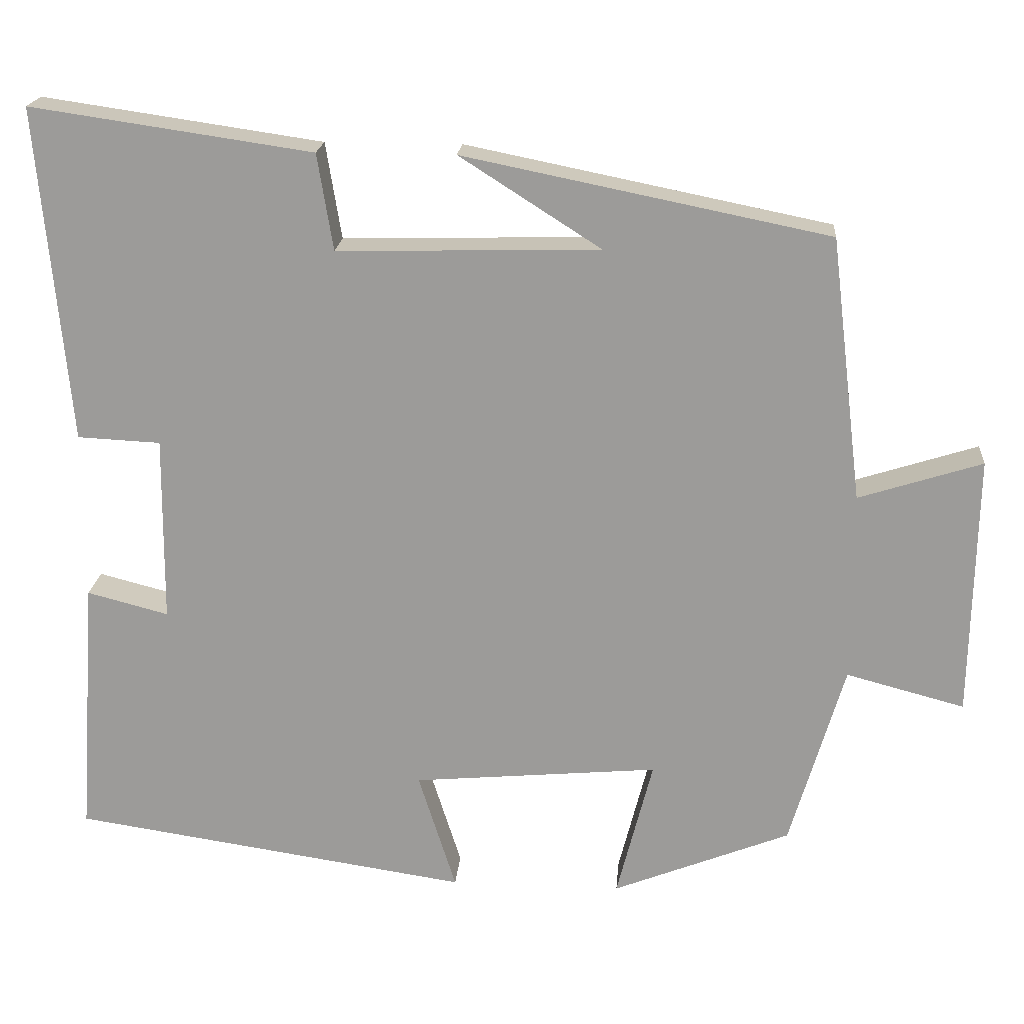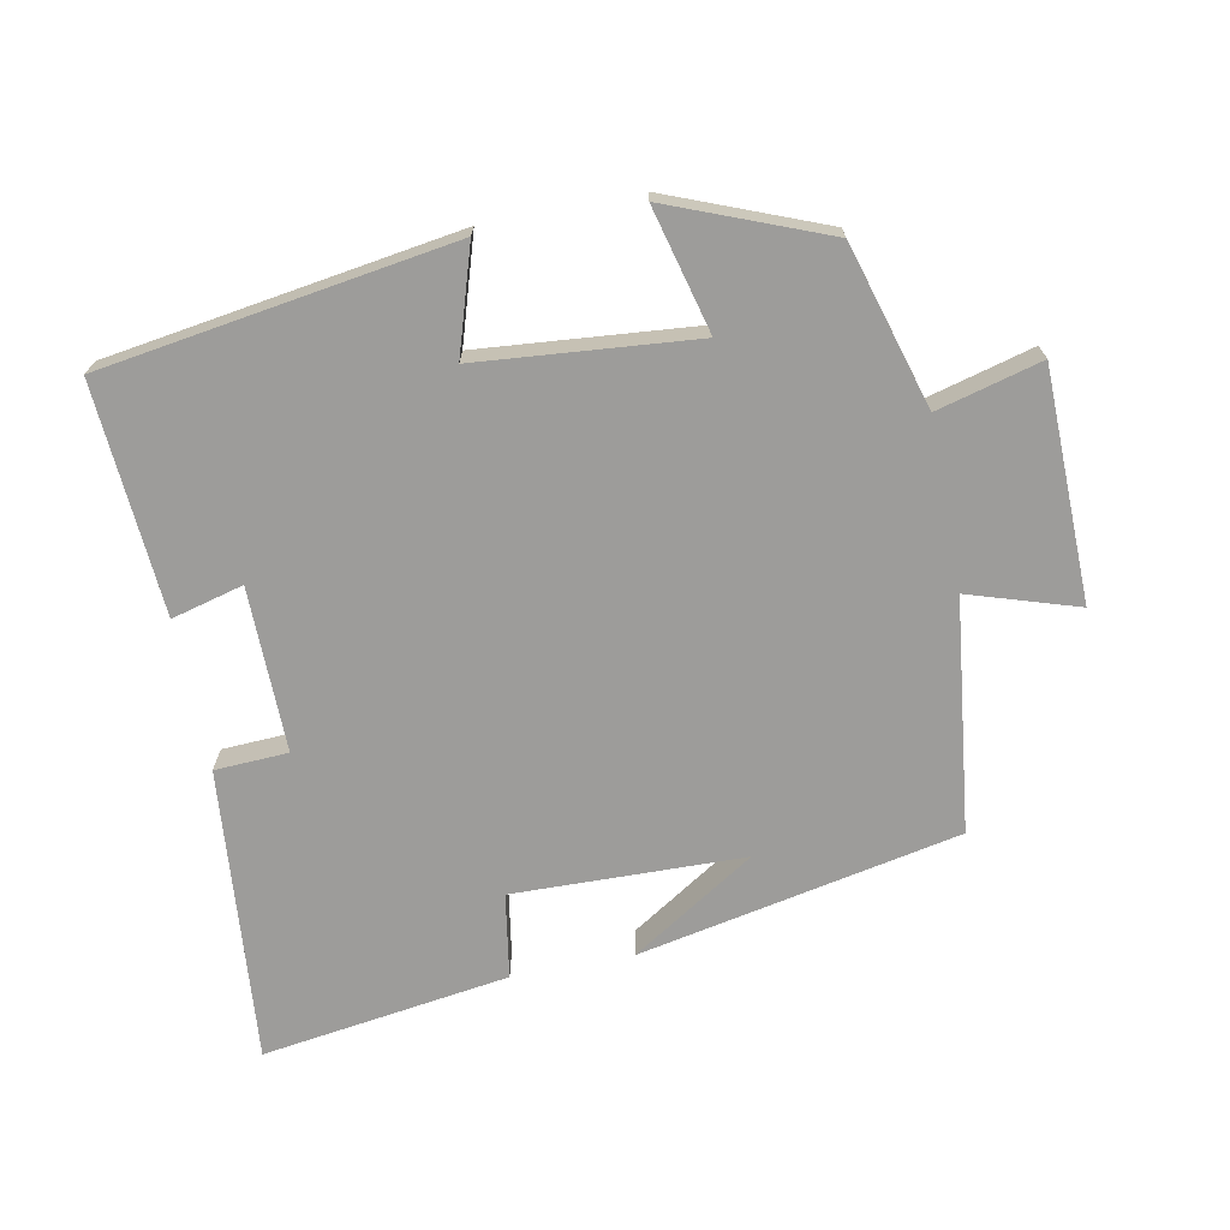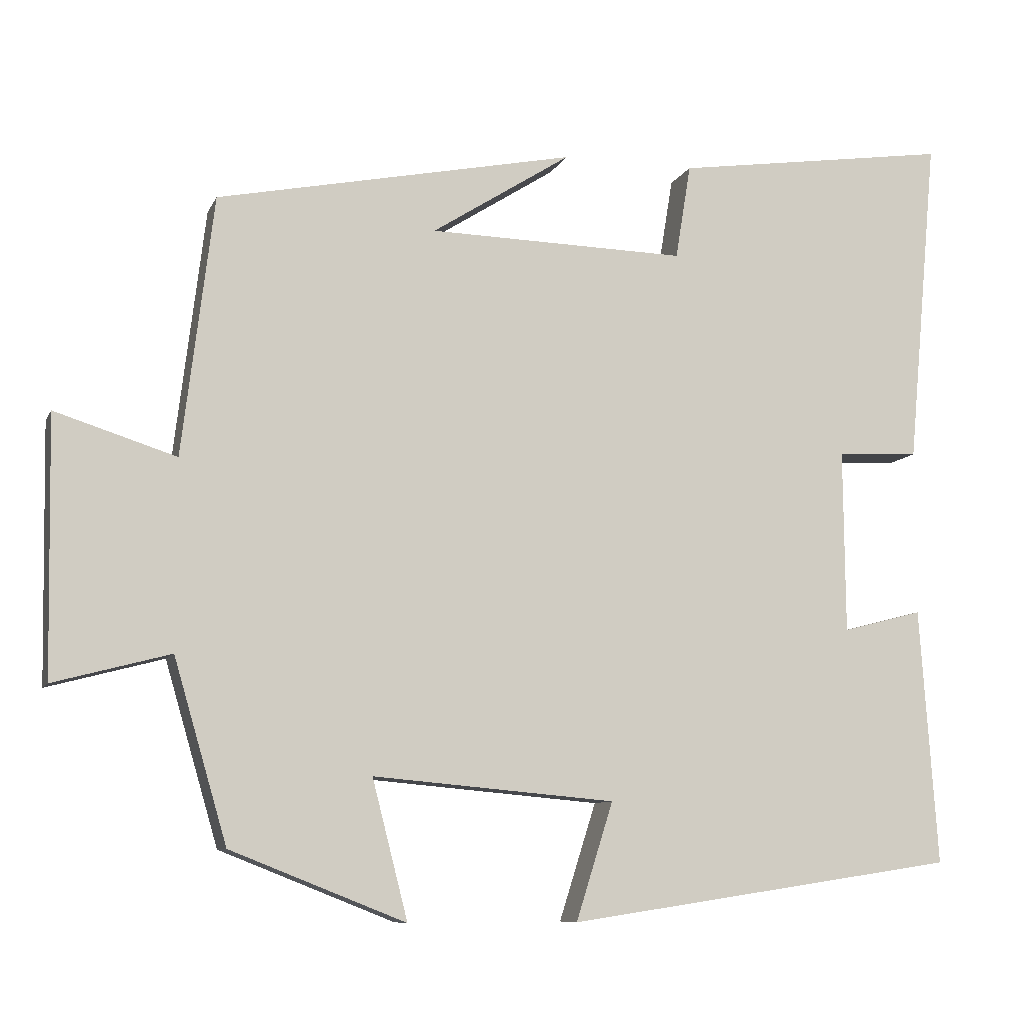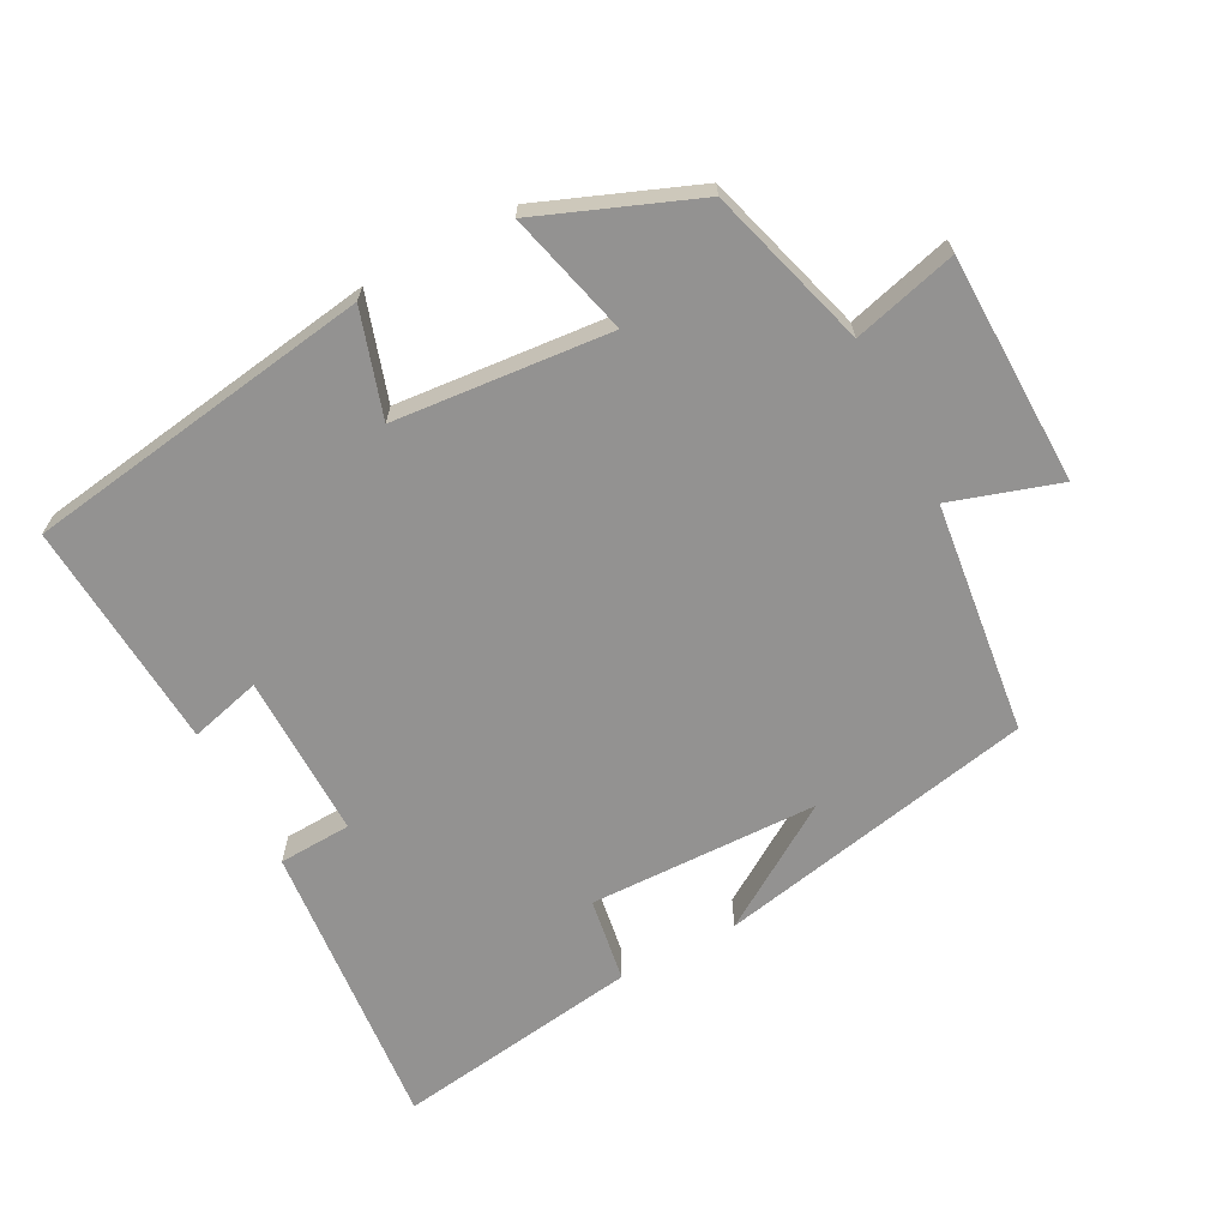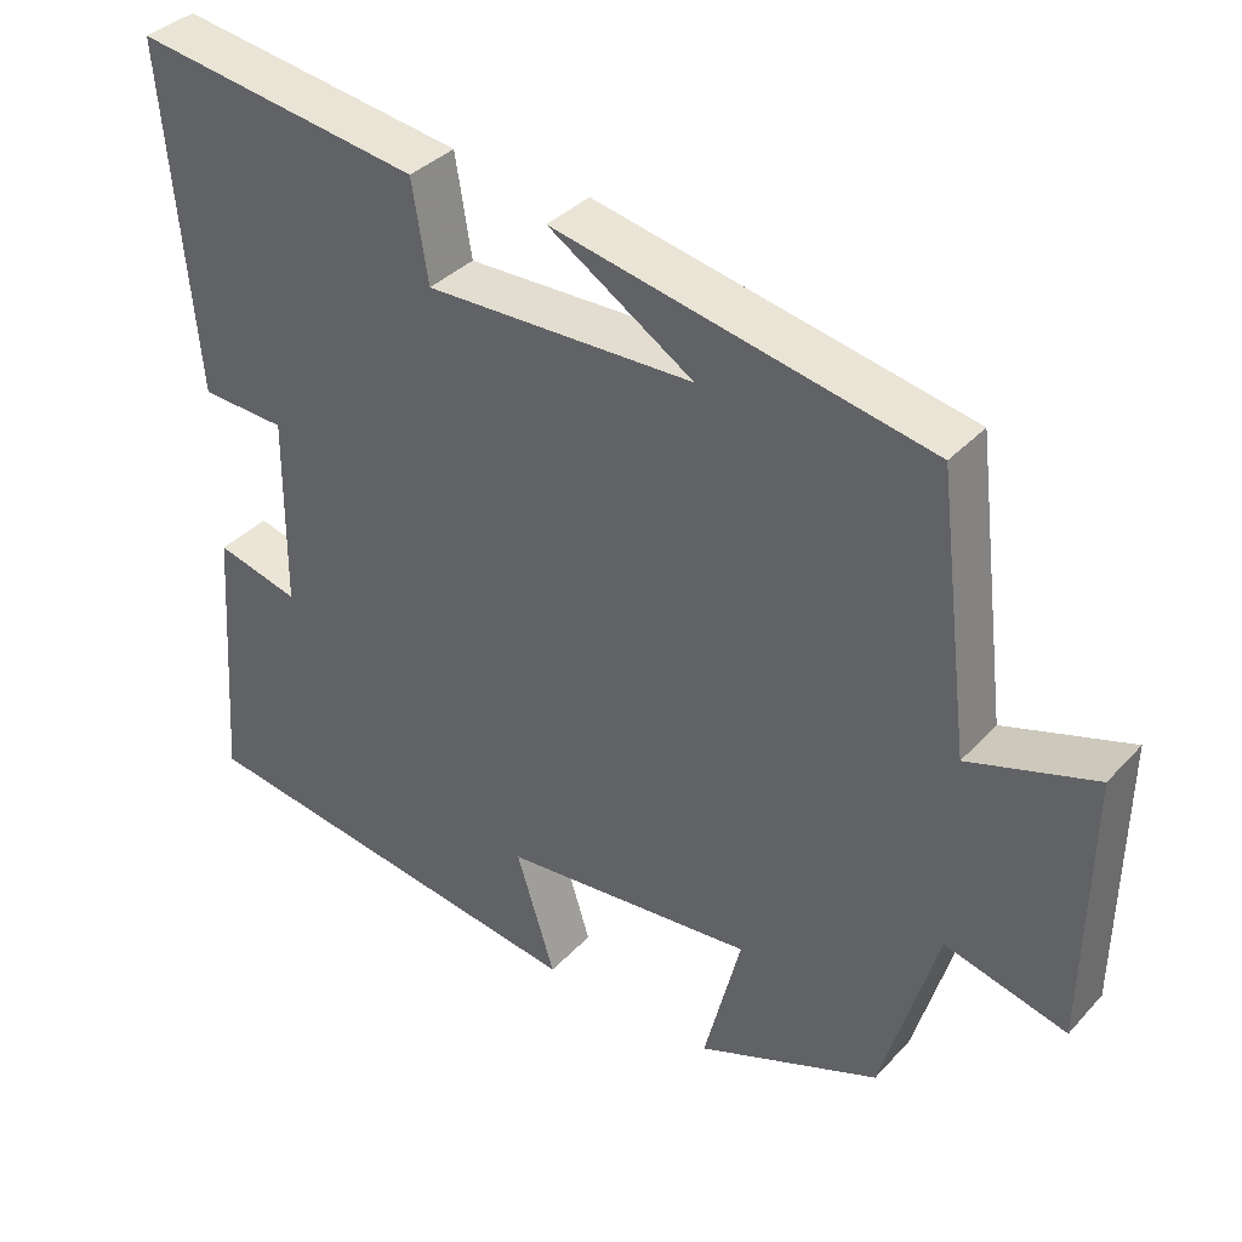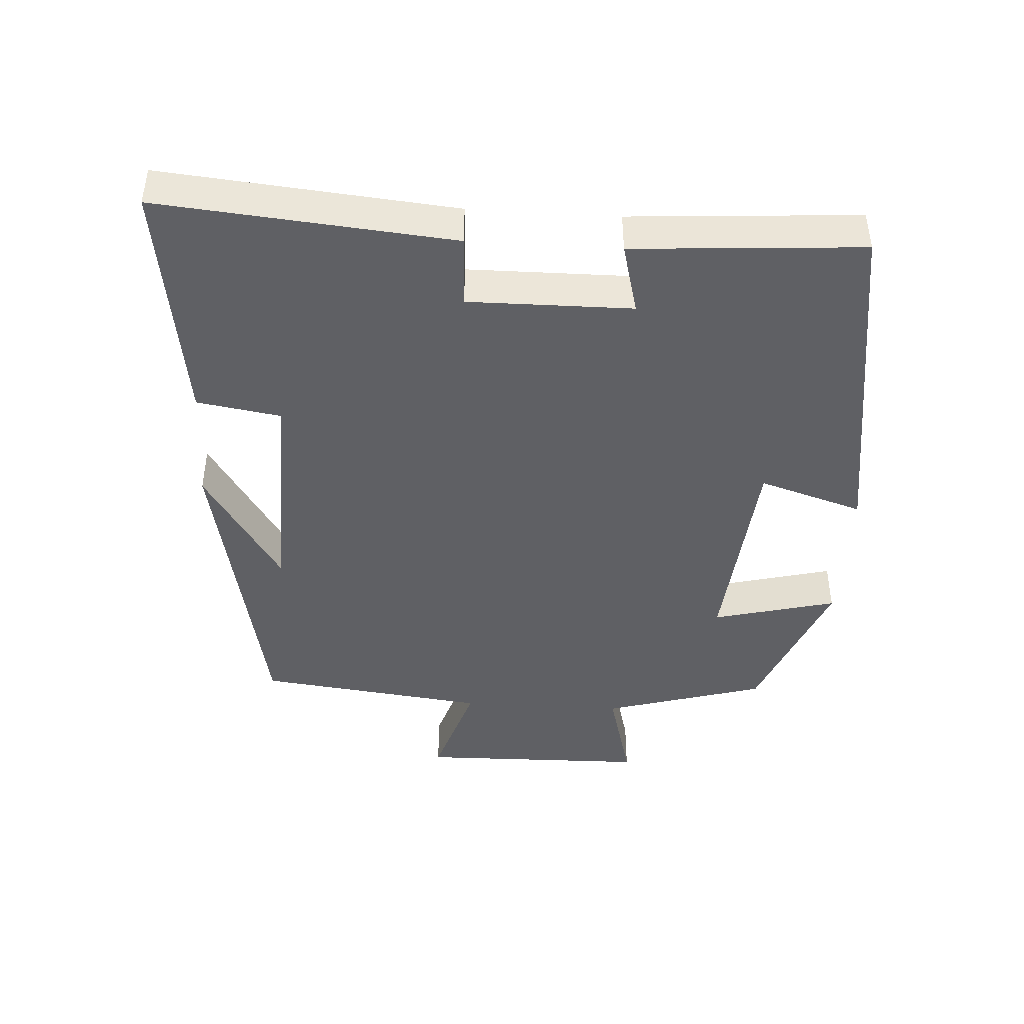
<metadata>
{"format":"obj","ext":"obj","renderer":"f3d","projection":"perspective","resolution":1024,"background":"white","views":[{"elev":19.6,"azim":-175.4,"up":"+Z"},{"elev":-70.0,"azim":-168.9,"up":"+Y"},{"elev":-8.9,"azim":-16.5,"up":"+Z"},{"elev":-66.4,"azim":-152.1,"up":"+Y"},{"elev":36.4,"azim":-143.4,"up":"+Z"},{"elev":-43.6,"azim":86.5,"up":"+Y"}]}
</metadata>
<code>
v -0.431 0.07 -0.41
v -0.5 0.07 -0.174
v -0.651 0.07 -0.214
v -0.657 0.07 0.12
v -0.5 0.07 0.07
v -0.459 0.07 0.406
v 0.006 0.07 0.5
v -0.174 0.07 0.385
v 0.16 0.07 0.377
v 0.18 0.07 0.5
v 0.539 0.07 0.552
v 0.5 0.07 0.125
v 0.394 0.07 0.12
v 0.396 0.07 -0.118
v 0.5 0.07 -0.091
v 0.523 0.07 -0.424
v 0.016 0.07 -0.5
v 0.064 0.07 -0.348
v -0.25 0.07 -0.32
v -0.204 0.07 -0.5
v -0.431 0 -0.41
v -0.5 0 -0.174
v -0.651 0 -0.214
v -0.657 0 0.12
v -0.5 0 0.07
v -0.459 0 0.406
v 0.006 0 0.5
v -0.174 0 0.385
v 0.16 0 0.377
v 0.18 0 0.5
v 0.539 0 0.552
v 0.5 0 0.125
v 0.394 0 0.12
v 0.396 0 -0.118
v 0.5 0 -0.091
v 0.523 0 -0.424
v 0.016 0 -0.5
v 0.064 0 -0.348
v -0.25 0 -0.32
v -0.204 0 -0.5
f 19 20 1 2
f 18 19 2
f 15 16 17 18
f 14 15 18
f 13 14 18 2
f 10 11 12 13
f 9 10 13
f 8 9 13 2
f 6 7 8
f 5 6 8 2
f 2 3 4 5
f 22 21 40 39
f 22 39 38
f 38 37 36 35
f 38 35 34
f 22 38 34 33
f 33 32 31 30
f 33 30 29
f 22 33 29 28
f 28 27 26
f 22 28 26 25
f 25 24 23 22
f 1 21 22 2
f 2 22 23 3
f 3 23 24 4
f 4 24 25 5
f 5 25 26 6
f 6 26 27 7
f 7 27 28 8
f 8 28 29 9
f 9 29 30 10
f 10 30 31 11
f 11 31 32 12
f 12 32 33 13
f 13 33 34 14
f 14 34 35 15
f 15 35 36 16
f 16 36 37 17
f 17 37 38 18
f 18 38 39 19
f 19 39 40 20
f 20 40 21 1

</code>
